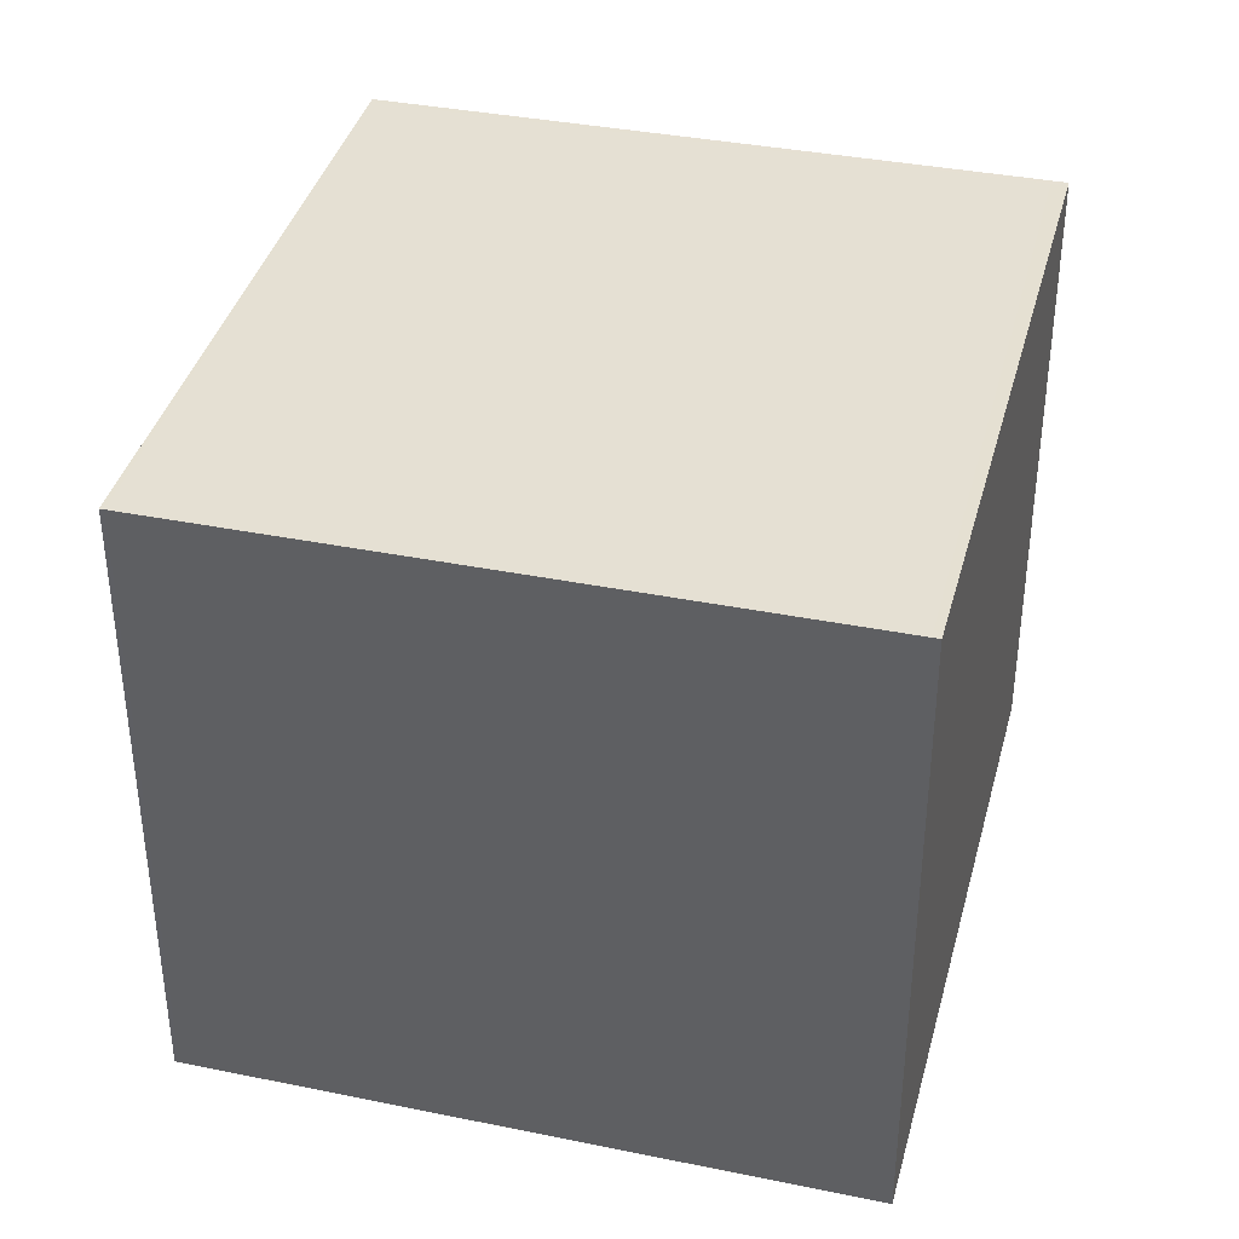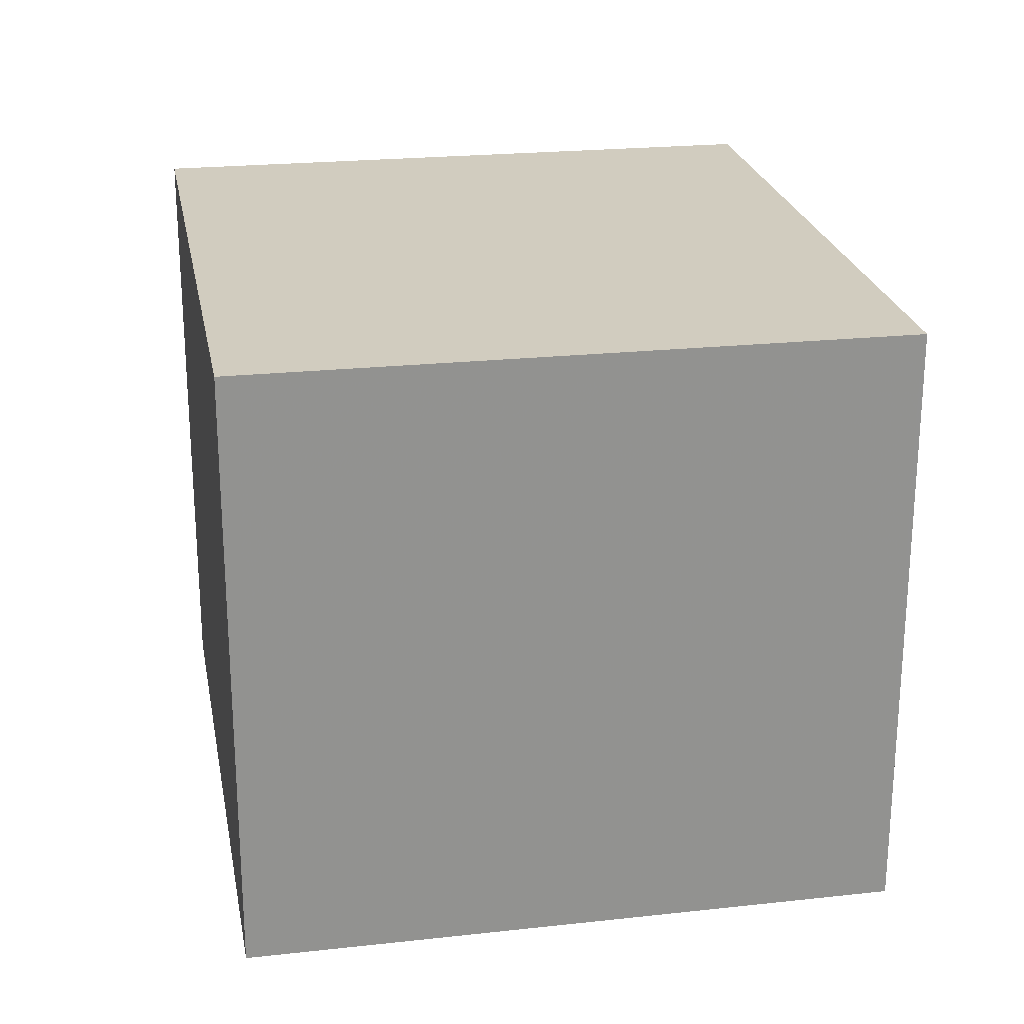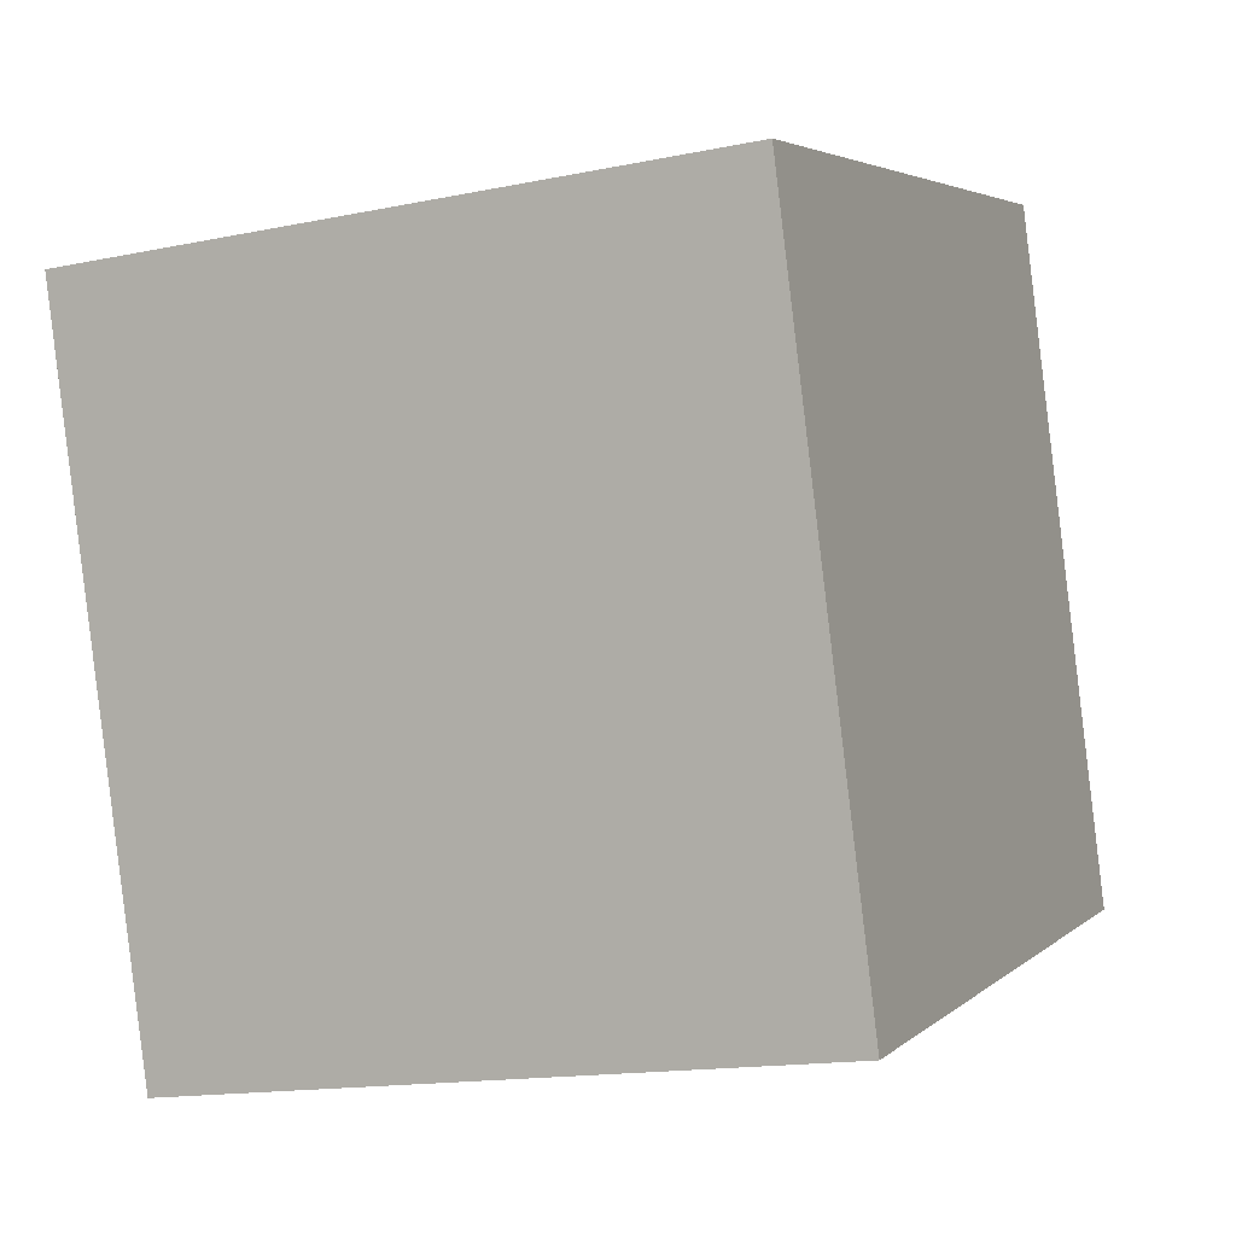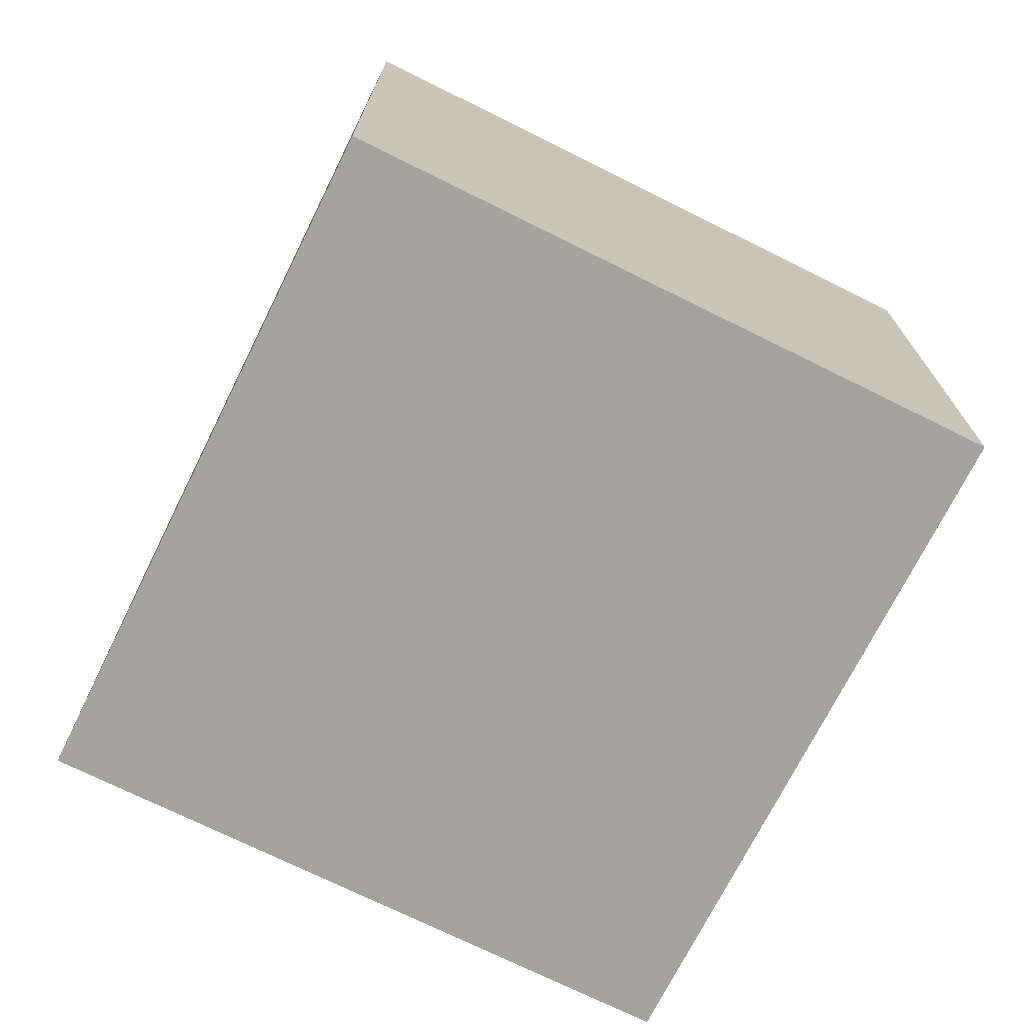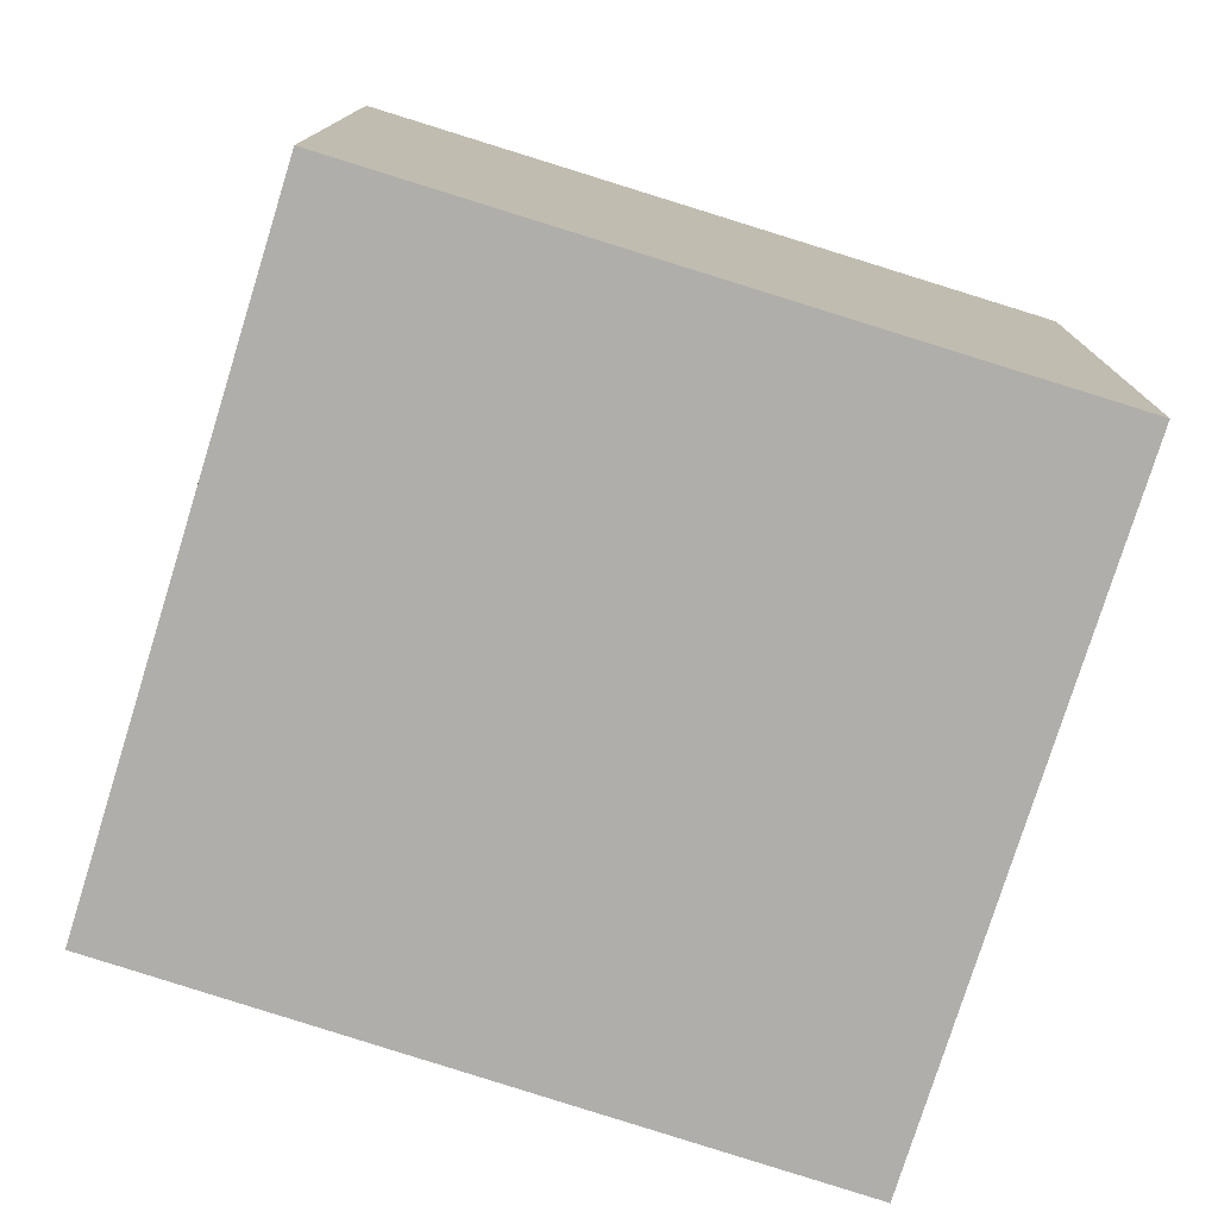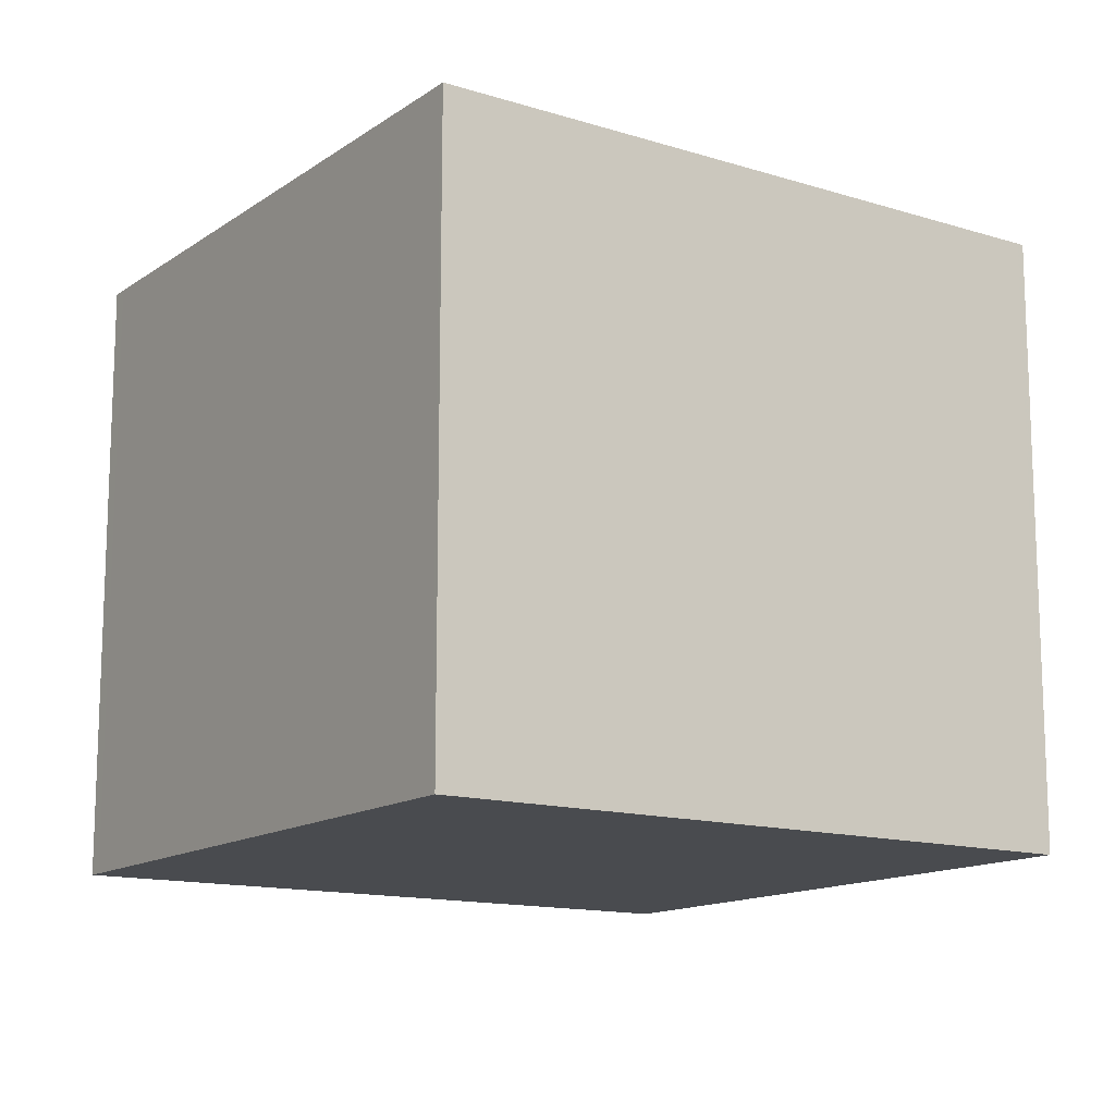
<metadata>
{"format":"obj","ext":"obj","renderer":"f3d","projection":"perspective","resolution":1024,"background":"white","views":[{"elev":37.9,"azim":121.9,"up":"+Z"},{"elev":24.1,"azim":-83.1,"up":"+Z"},{"elev":-15.2,"azim":-66.1,"up":"+Y"},{"elev":-73.0,"azim":-99.0,"up":"+Z"},{"elev":12.3,"azim":-179.6,"up":"+Y"},{"elev":-13.7,"azim":-16.6,"up":"+Z"}]}
</metadata>
<code>
v -2225 -1966 2.546
v -2226 -1963 2.559
v -2223 -1962 2.551
v -2222 -1965 2.538
v -2226 -1963 2.559
v -2223 -1962 2.551
v -2223 -1962 2.551
v -2223 -1962 2.551
v -2222 -1965 2.538
v -2226 -1963 2.559
v -2225 -1963 2.558
v -2225 -1966 2.546
v -2225 -1966 2.546
v -2222 -1965 2.538
v -2225 -1966 2.546
v -2222 -1965 2.538
v -2225 -1966 2.546
v -2225 -1966 2.546
v -2225 -1966 4.441e-16
v -2225 -1966 0
v -2226 -1963 2.559
v -2226 -1963 2.559
v -2226 -1963 4.441e-16
v -2226 -1963 0
v -2223 -1962 2.551
v -2223 -1962 2.551
v -2223 -1962 4.441e-16
v -2223 -1962 0
v -2222 -1965 2.538
v -2222 -1965 2.538
v -2222 -1965 -4.441e-16
v -2222 -1965 0
v -2226 -1963 2.559
v -2226 -1963 2.559
v -2226 -1963 -4.441e-16
v -2226 -1963 4.441e-16
v -2222 -1965 2.538
v -2223 -1962 2.551
v -2223 -1962 0
v -2222 -1965 0
v -2223 -1962 2.551
v -2223 -1962 2.551
v -2223 -1962 0
v -2223 -1962 4.441e-16
v -2225 -1966 2.546
v -2222 -1965 2.538
v -2222 -1965 0
v -2225 -1966 -4.441e-16
v -2223 -1962 2.551
v -2226 -1963 2.559
v -2226 -1963 0
v -2223 -1962 0
v -2225 -1966 2.546
v -2225 -1966 2.546
v -2225 -1966 -4.441e-16
v -2225 -1966 4.441e-16
v -2226 -1963 2.559
v -2225 -1966 2.546
v -2225 -1966 0
v -2226 -1963 -4.441e-16
v -2222 -1965 2.538
v -2222 -1965 2.538
v -2222 -1965 0
v -2222 -1965 -4.441e-16
v -2225 -1966 0
v -2226 -1963 0
v -2223 -1962 0
v -2222 -1965 0
f 13 12 1 15
f 11 5 2 10
f 7 3 6 8
f 16 4 9 14
f 10 7 8 11
f 14 9 12 13
f 13 11 8 14
f 15 5 11 13
f 14 8 6 16
f 18 19 20 17
f 22 23 24 21
f 26 27 28 25
f 30 31 32 29
f 34 35 36 33
f 38 39 40 37
f 42 43 44 41
f 46 47 48 45
f 50 51 52 49
f 54 55 56 53
f 58 59 60 57
f 62 63 64 61
f 66 67 68 65

</code>
